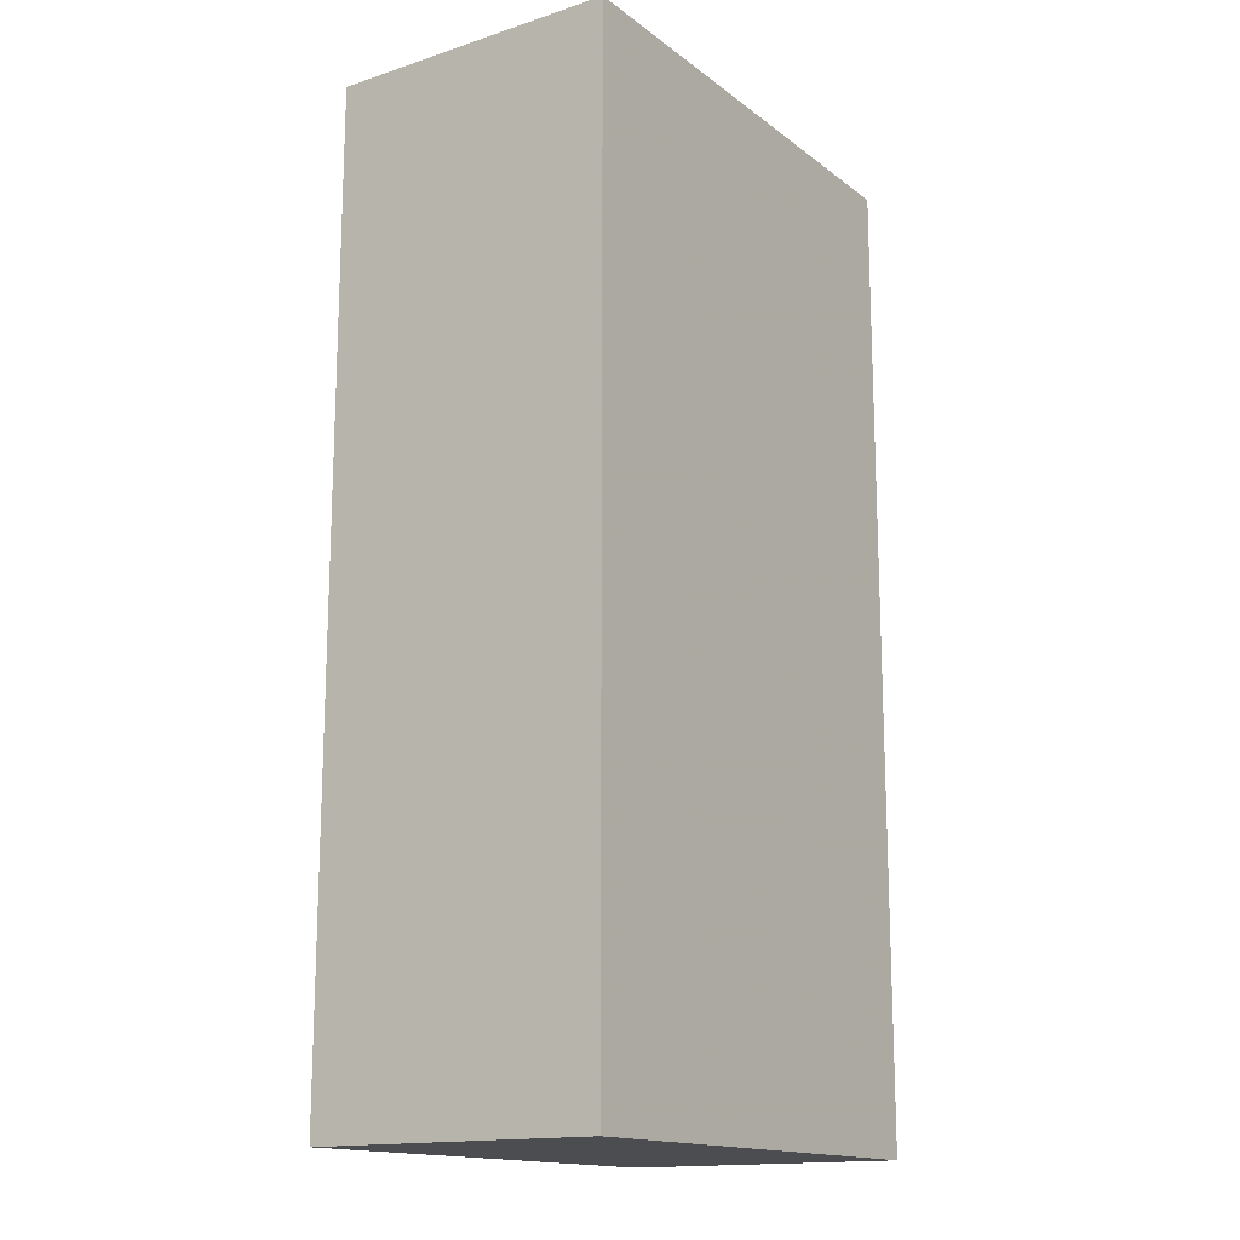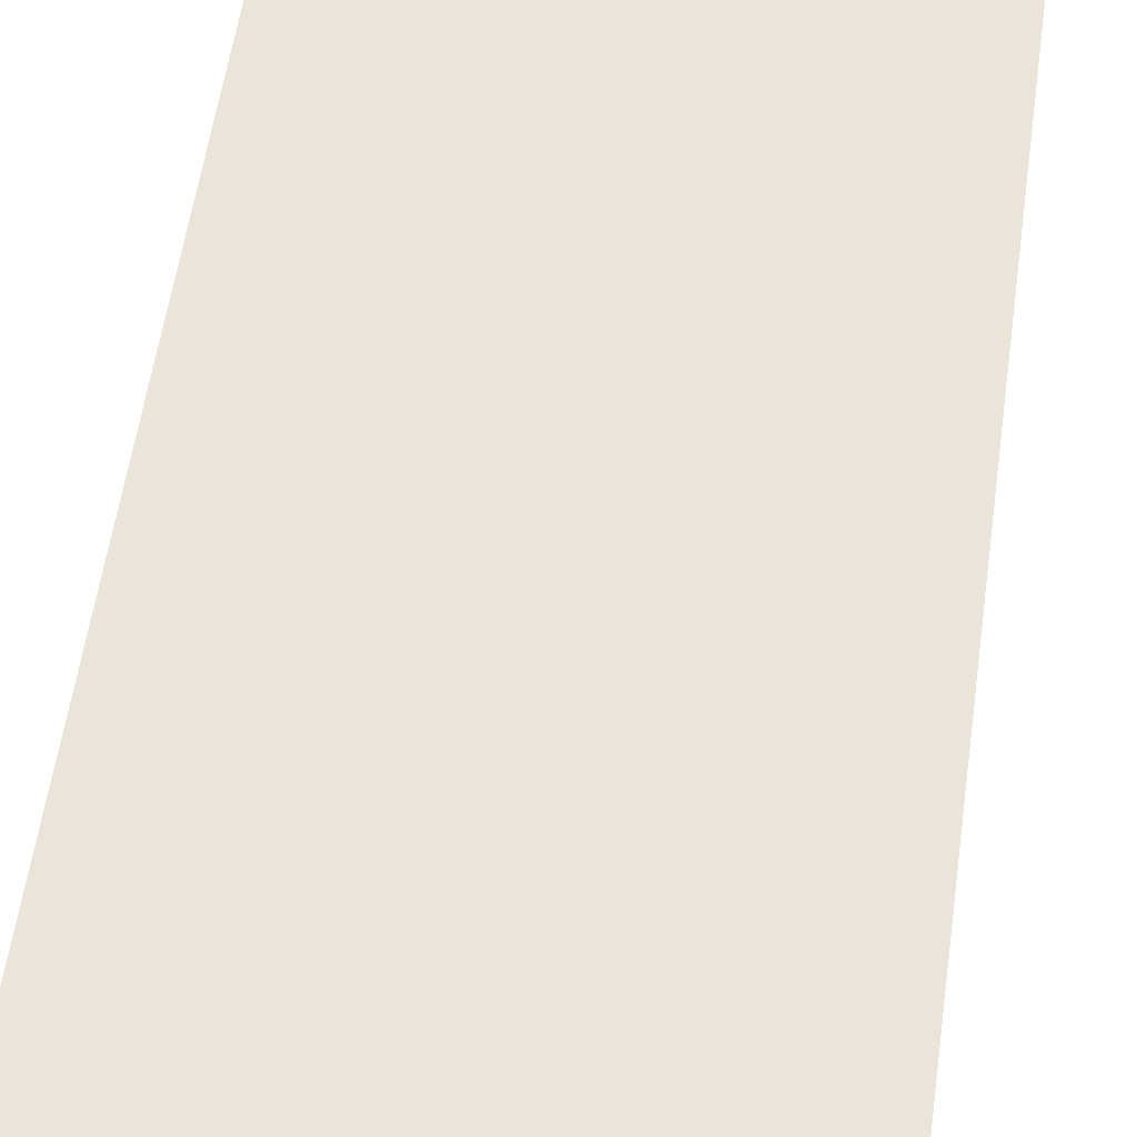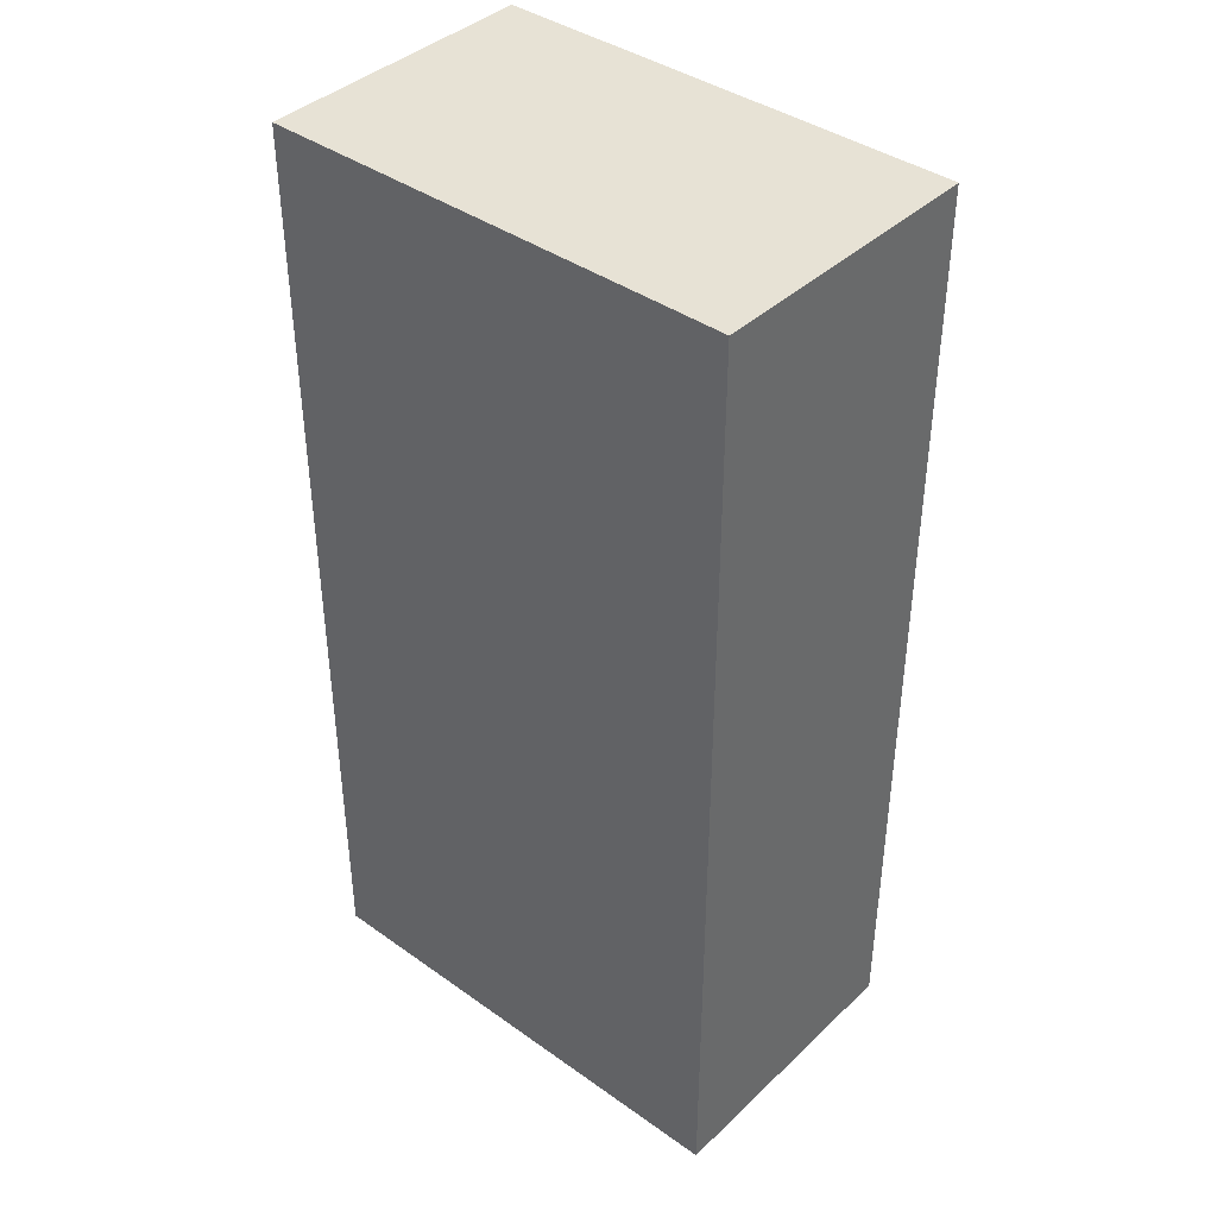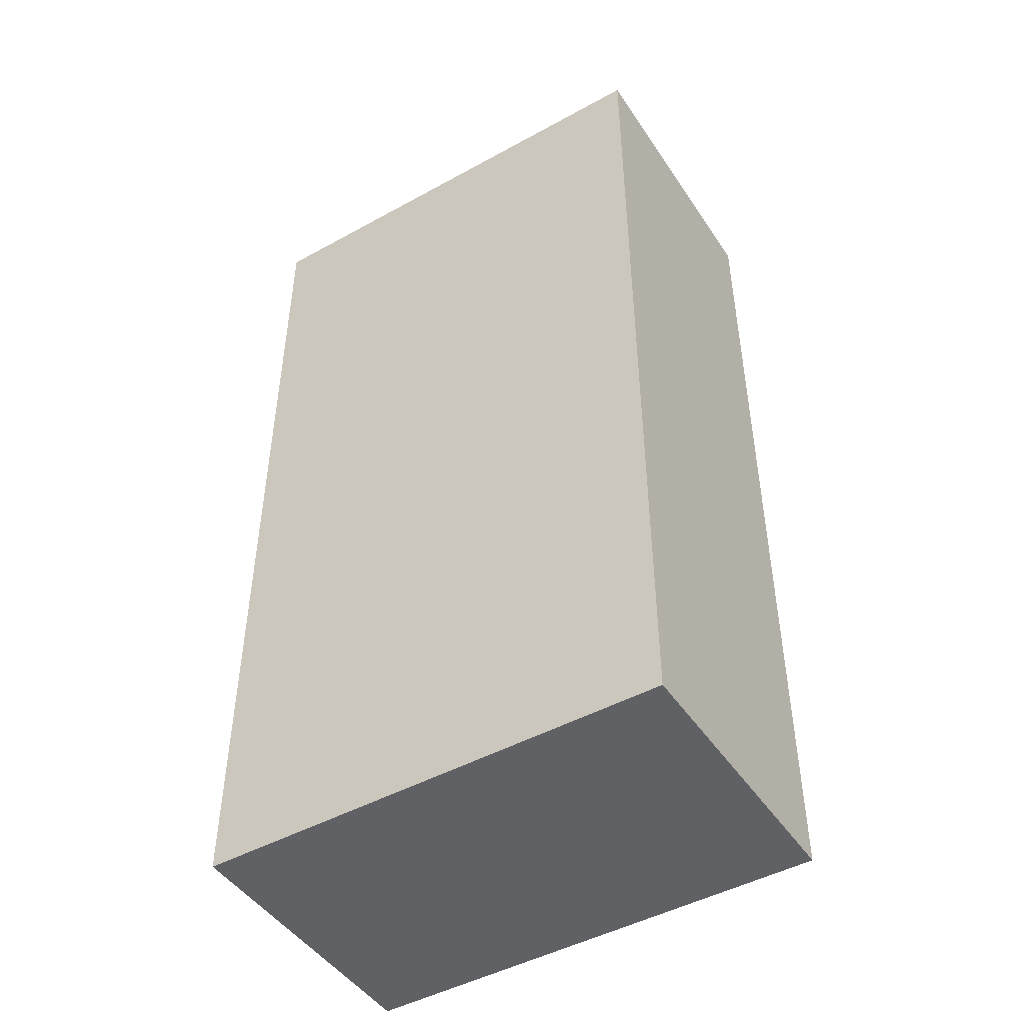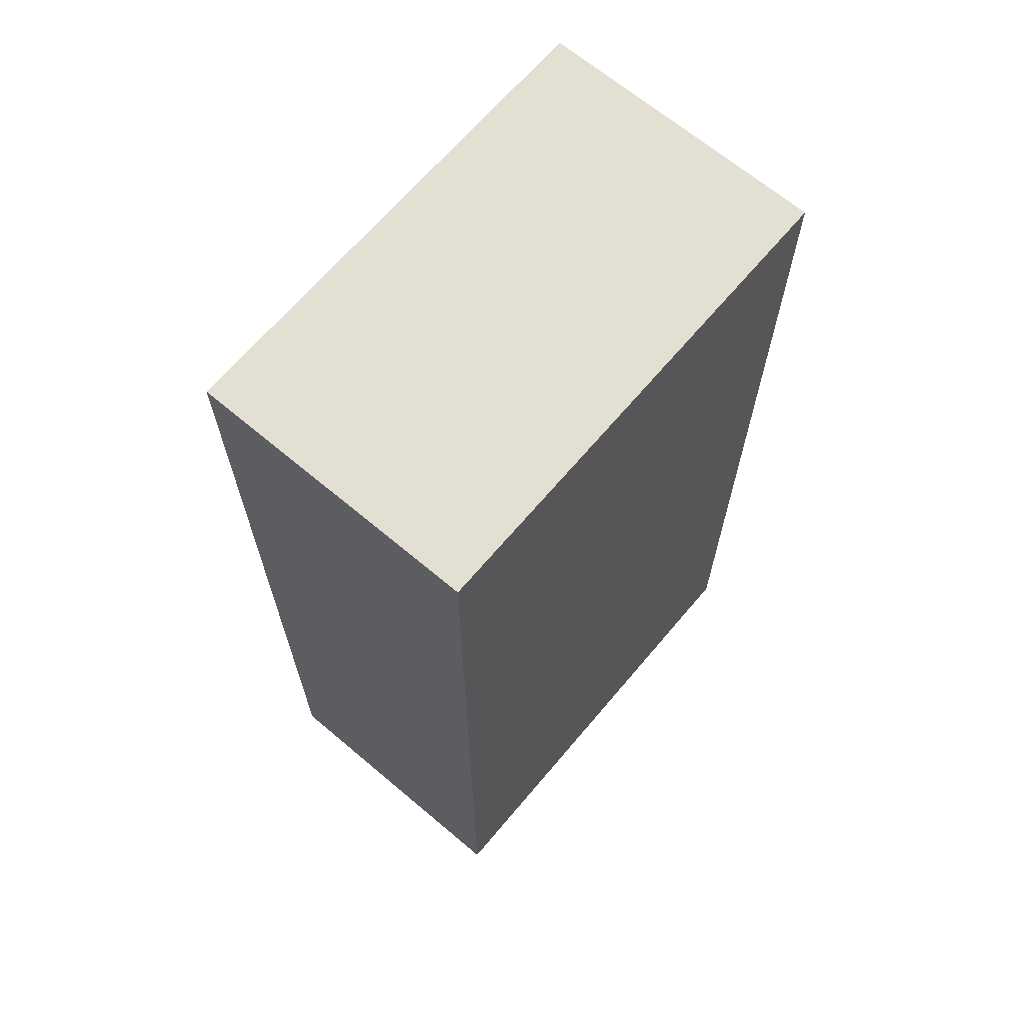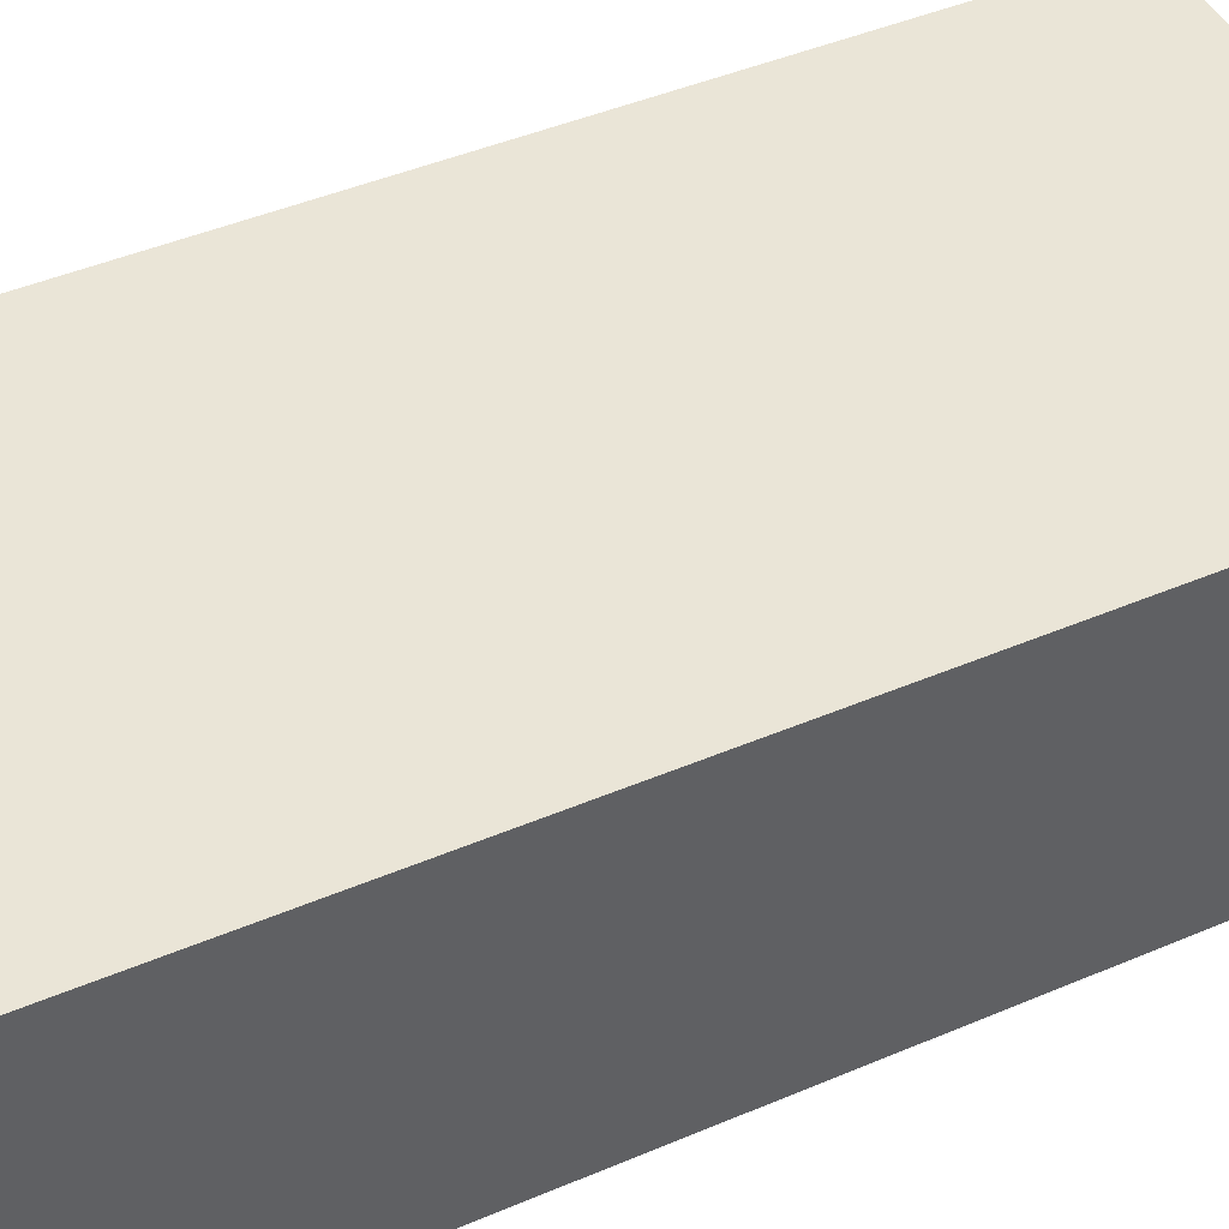
<metadata>
{"format":"obj","ext":"obj","renderer":"f3d","projection":"perspective","resolution":1024,"background":"white","views":[{"elev":-15.6,"azim":124.0,"up":"+Z"},{"elev":59.2,"azim":-171.7,"up":"+Y"},{"elev":40.2,"azim":41.1,"up":"+Z"},{"elev":-46.9,"azim":-148.0,"up":"+Z"},{"elev":67.0,"azim":-49.8,"up":"+Z"},{"elev":44.3,"azim":63.5,"up":"+Y"}]}
</metadata>
<code>
g
v 25 57.5 100
v -25 57.5 100
v 25 87.5 100
v -25 87.5 100
v -25 57.5 0
v 25 57.5 0
v -25 87.5 0
v 25 87.5 0
g
f 1 4 2
f 1 3 4
f 5 8 6
f 5 7 8
f 7 3 8
f 7 4 3
f 6 2 5
f 6 1 2
f 6 3 1
f 6 8 3
f 2 7 5
f 2 4 7

</code>
